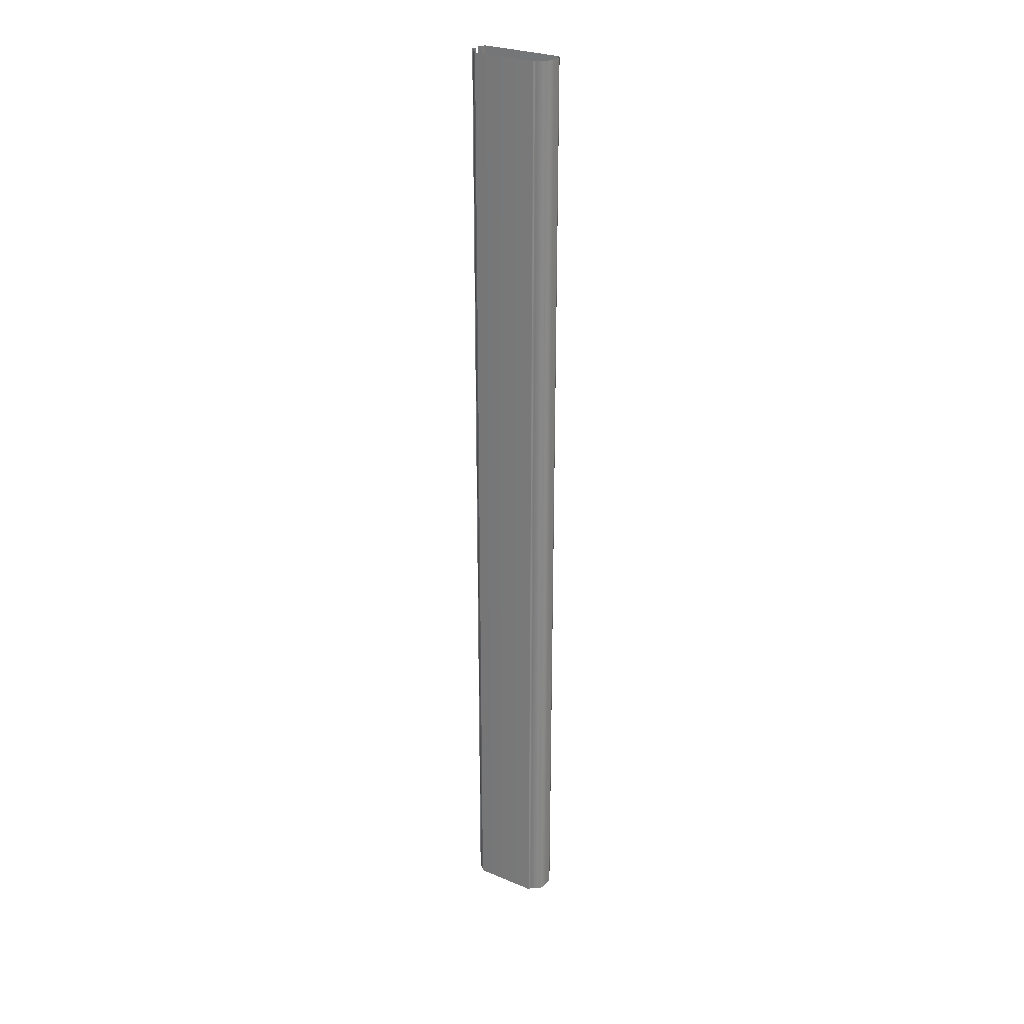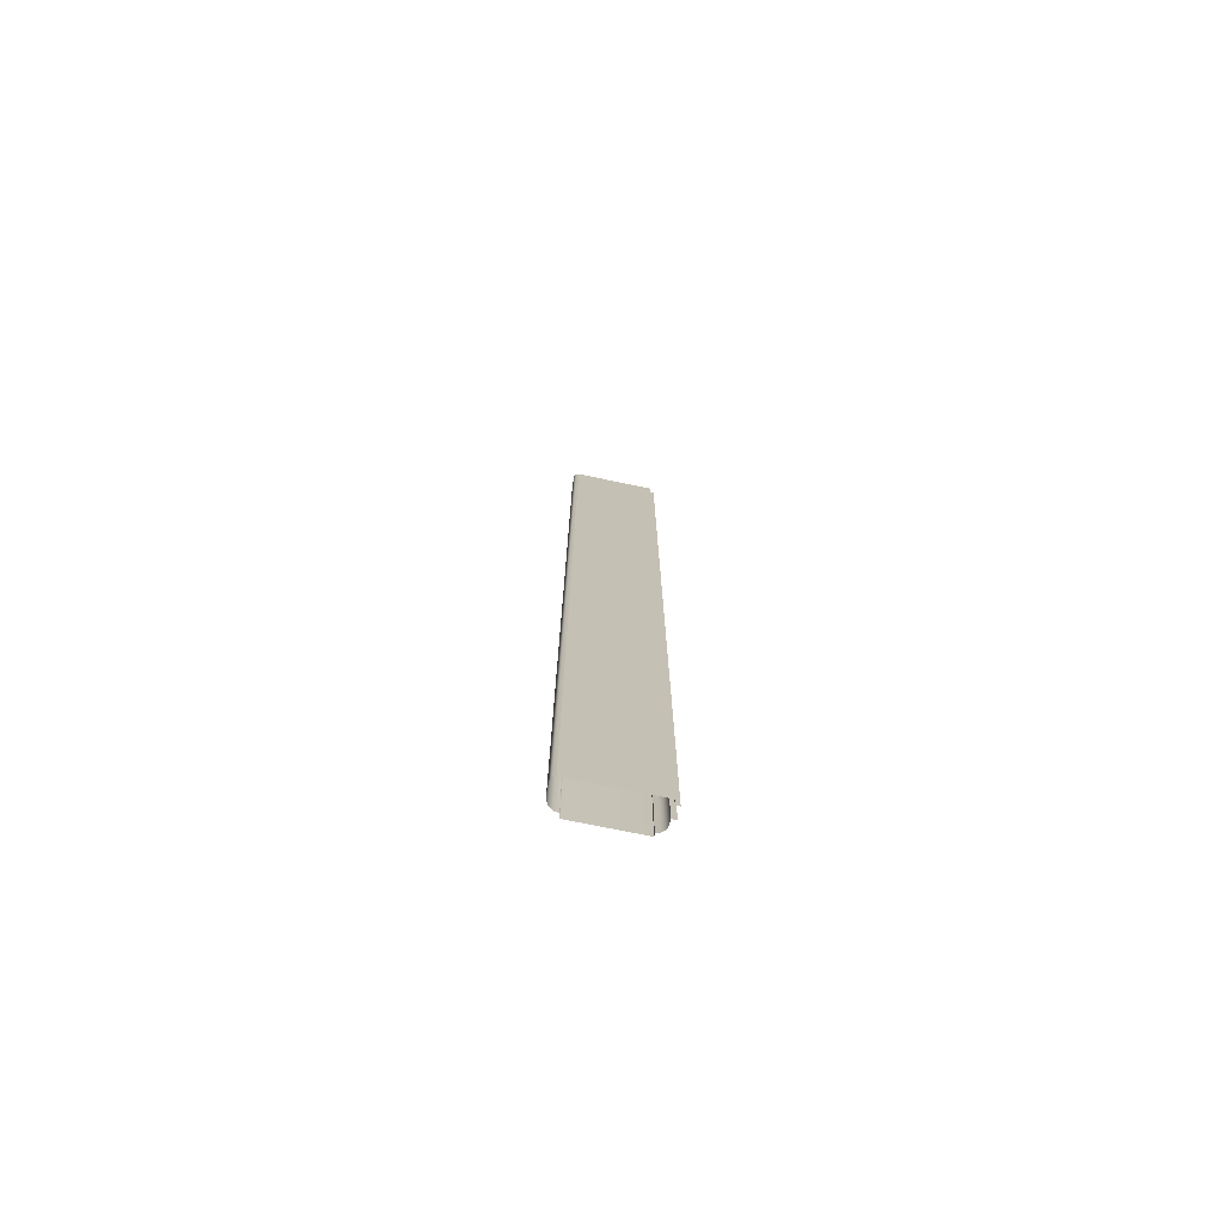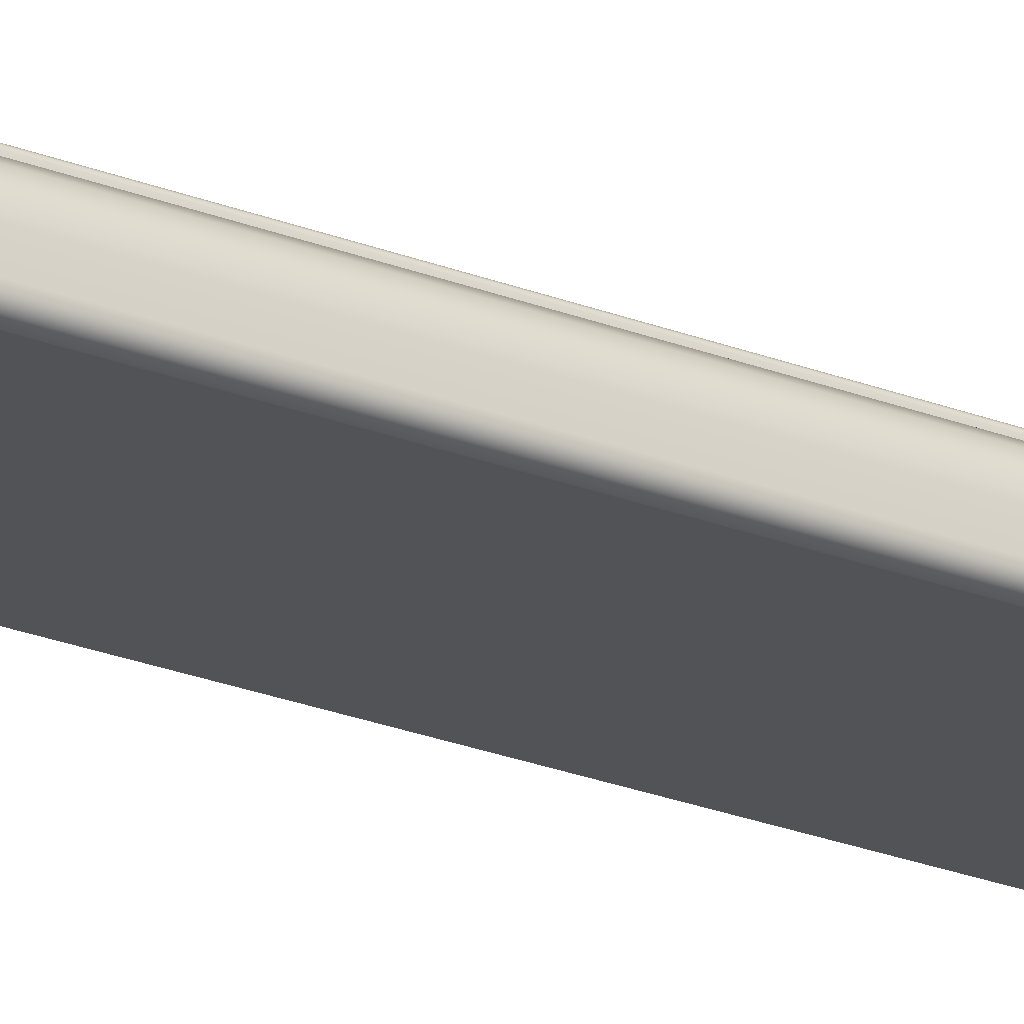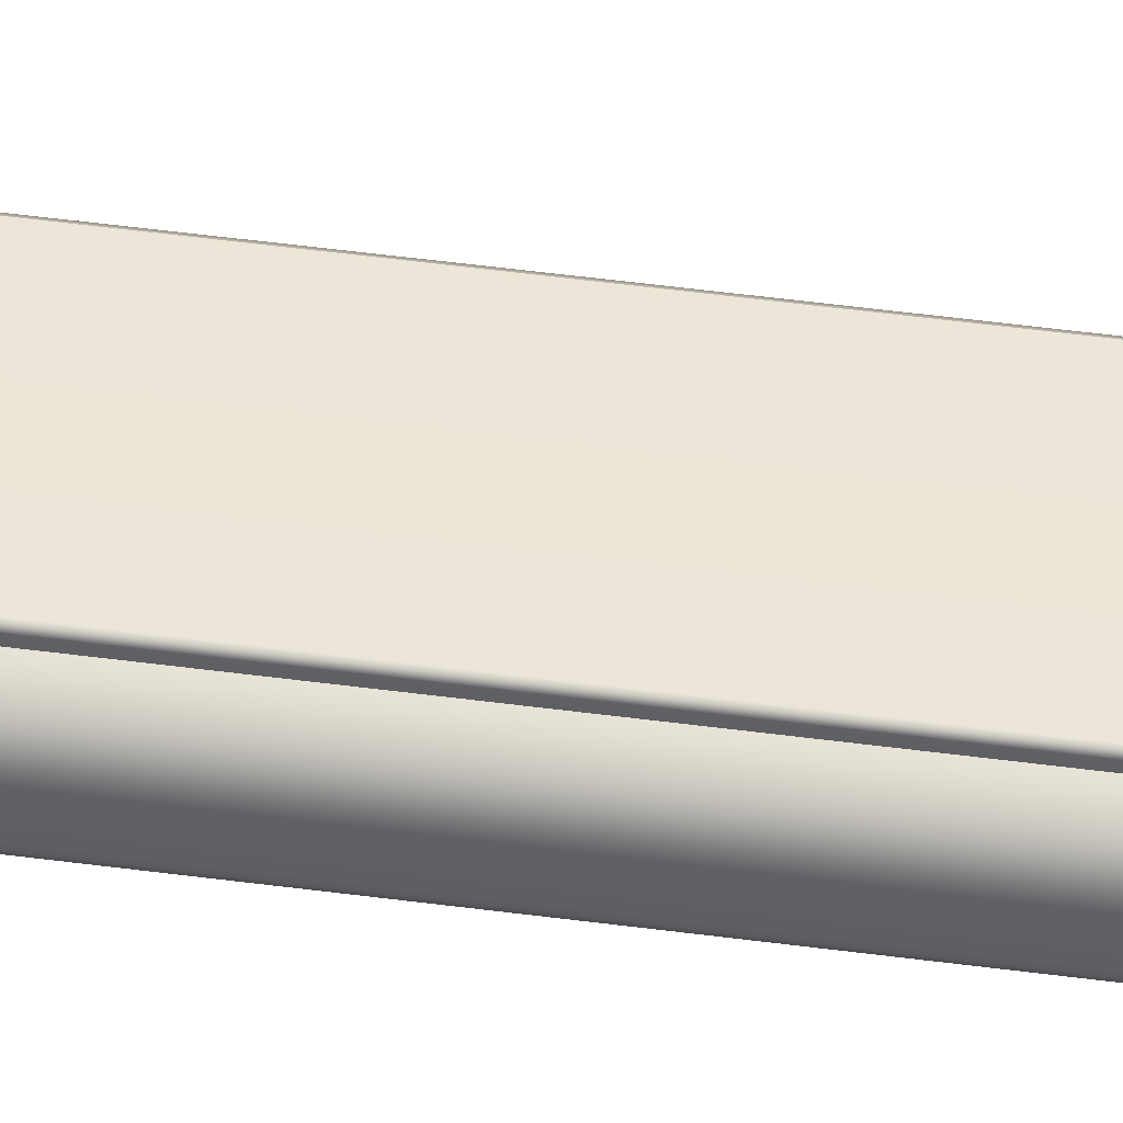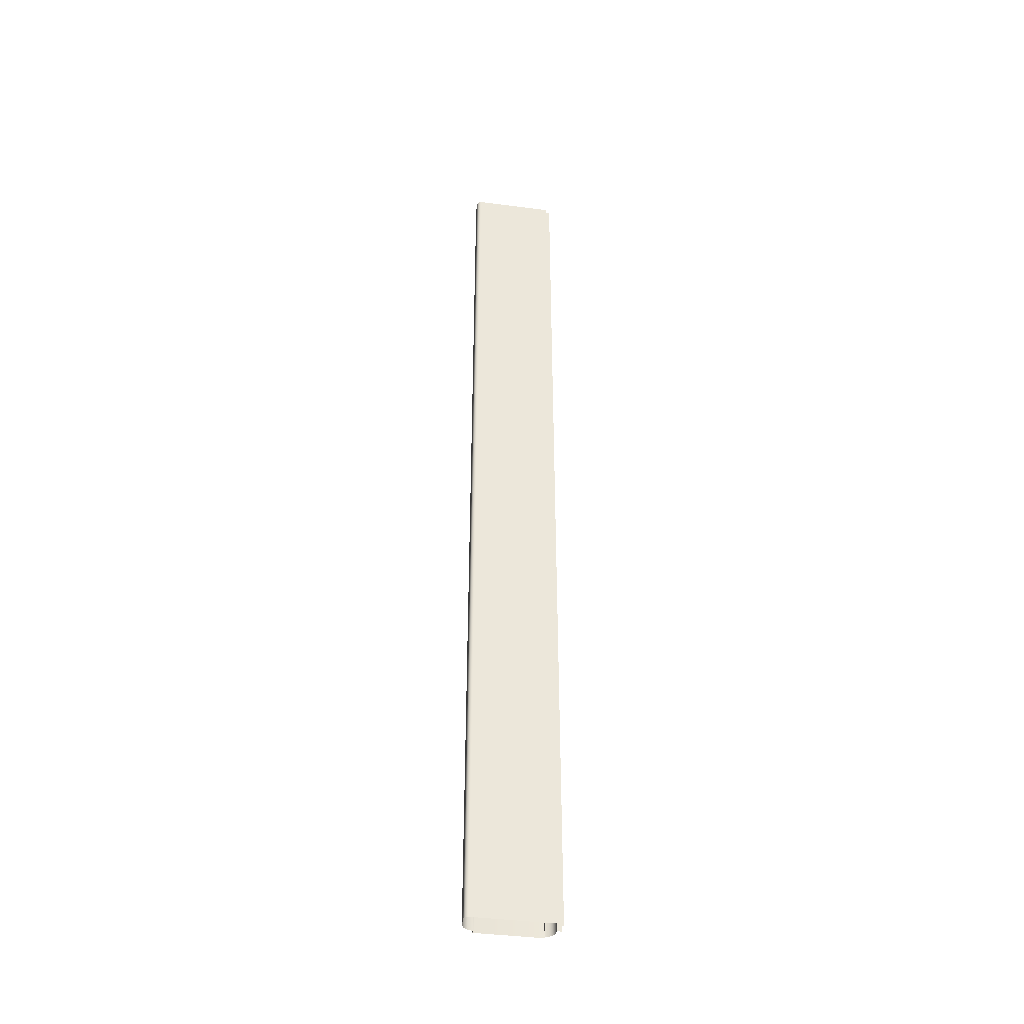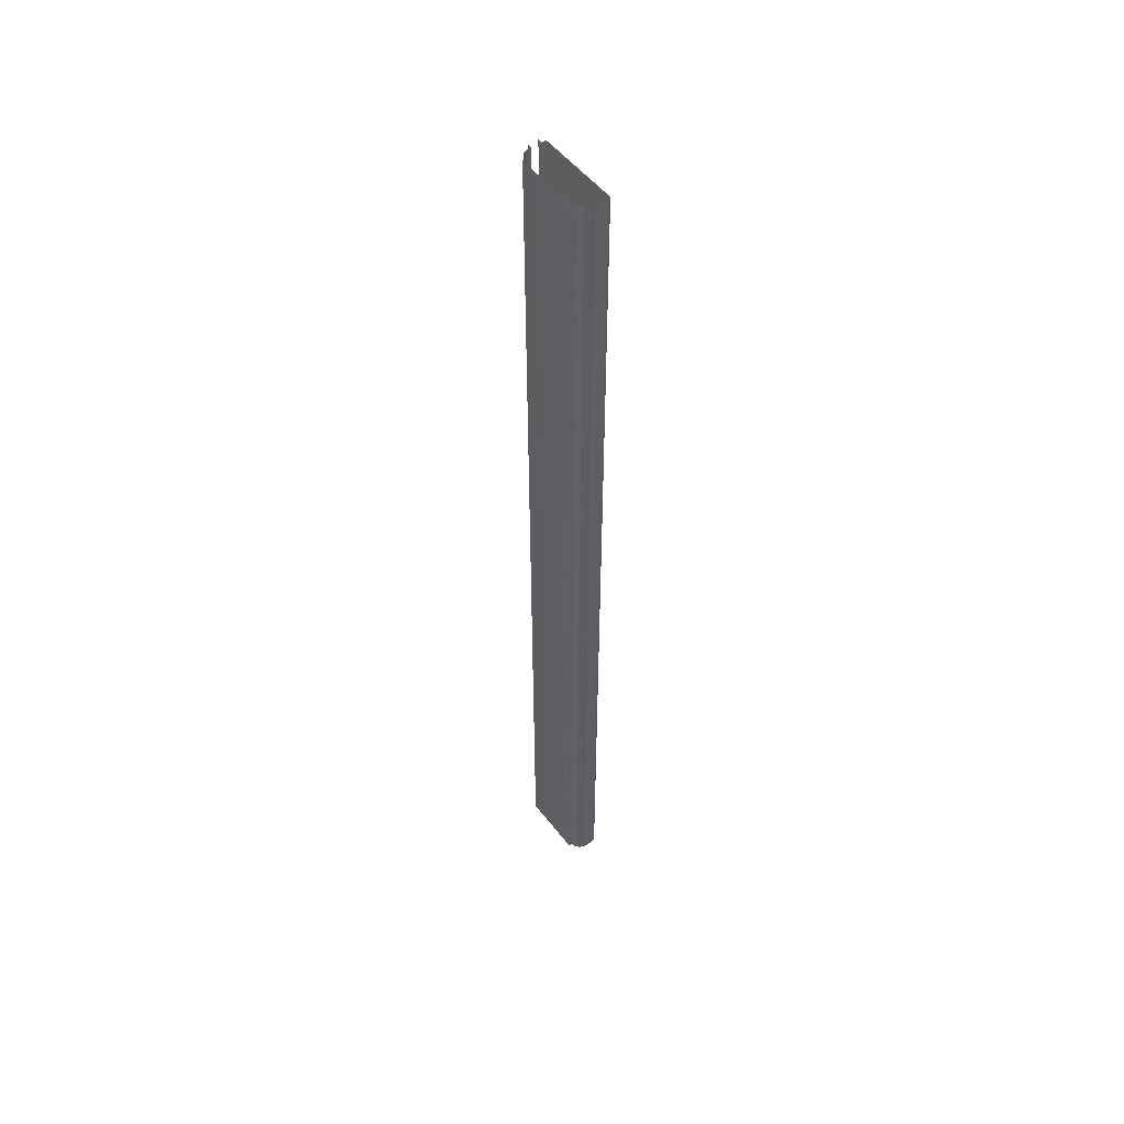
<metadata>
{"format":"obj","ext":"obj","renderer":"f3d","projection":"perspective","resolution":1024,"background":"white","views":[{"elev":27.6,"azim":32.5,"up":"+Y"},{"elev":-74.3,"azim":168.4,"up":"+Y"},{"elev":-22.3,"azim":54.7,"up":"+Z"},{"elev":46.5,"azim":98.8,"up":"+Z"},{"elev":-40.5,"azim":170.9,"up":"+Y"},{"elev":51.9,"azim":53.3,"up":"+Y"}]}
</metadata>
<code>
o DF_31_CR1/DF_31_CR/mesh30/mesh30-geometry#mesh30-geometry
v 0.2593 -0.5224 0.5864
v 0.2593 0.6496 0.589
v 0.2593 -0.5224 0.589
v 0.2593 0.6496 0.5864
v 0.2591 0.6496 0.5899
v 0.2651 0.6496 0.5849
v 0.2591 -0.5224 0.5899
v 0.2651 -0.5224 0.5849
v 0.2585 0.6496 0.5905
v 0.2698 0.6496 0.5813
v 0.2585 -0.5224 0.5905
v 0.2698 -0.5224 0.5813
v 0.2576 -0.5224 0.5908
v 0.2726 -0.5224 0.576
v 0.2576 0.6496 0.5908
v 0.2726 0.6496 0.576
v 0.1802 -0.5224 0.5908
v 0.2731 -0.5224 0.5701
v 0.1802 0.6496 0.5908
v 0.2731 0.6496 0.5701
v 0.1802 0.6496 0.5878
v 0.2731 -0.5224 0.5612
v 0.1802 -0.5224 0.5878
v 0.2731 0.6496 0.5612
v 0.176 -0.5224 0.5865
v 0.2731 -0.5224 0.5595
v 0.176 0.6496 0.5865
v 0.2731 0.6496 0.5595
v 0.1726 -0.5224 0.5837
v 0.2724 -0.5224 0.5578
v 0.1726 0.6496 0.5837
v 0.2724 0.6496 0.5578
v 0.1705 0.6496 0.5798
v 0.2713 -0.5224 0.5565
v 0.1705 -0.5224 0.5798
v 0.2713 0.6496 0.5565
v 0.17 0.6496 0.5754
v 0.2697 0.6496 0.5556
v 0.17 -0.5224 0.5754
v 0.2697 -0.5224 0.5556
v 0.17 0.6496 0.5728
v 0.2679 0.6496 0.5554
v 0.17 -0.5224 0.5728
v 0.2679 -0.5224 0.5554
v 0.1643 -0.5224 0.5728
v 0.17 0.6496 0.5554
v 0.1643 0.6496 0.5728
v 0.17 -0.5224 0.5554
v 0.17 -0.5224 0.5607
v 0.17 0.6496 0.5607
v 0.1643 0.6496 0.5607
v 0.1643 -0.5224 0.5607
f 1 2 3
f 2 1 4
f 5 3 2
f 1 6 4
f 3 5 7
f 6 1 8
f 9 7 5
f 8 10 6
f 7 9 11
f 10 8 12
f 9 13 11
f 14 10 12
f 13 9 15
f 10 14 16
f 15 17 13
f 18 16 14
f 17 15 19
f 16 18 20
f 21 17 19
f 22 20 18
f 17 21 23
f 20 22 24
f 21 25 23
f 26 24 22
f 25 21 27
f 24 26 28
f 27 29 25
f 30 28 26
f 29 27 31
f 28 30 32
f 33 29 31
f 34 32 30
f 29 33 35
f 32 34 36
f 37 35 33
f 34 38 36
f 35 37 39
f 38 34 40
f 41 39 37
f 40 42 38
f 39 41 43
f 42 40 44
f 41 45 43
f 44 46 42
f 45 41 47
f 46 44 48
f 49 46 48
f 46 49 50
f 49 51 50
f 51 49 52
f 3 2 1
f 4 1 2
f 2 3 5
f 4 6 1
f 7 5 3
f 8 1 6
f 5 7 9
f 6 10 8
f 11 9 7
f 12 8 10
f 11 13 9
f 12 10 14
f 15 9 13
f 16 14 10
f 13 17 15
f 14 16 18
f 19 15 17
f 20 18 16
f 19 17 21
f 18 20 22
f 23 21 17
f 24 22 20
f 23 25 21
f 22 24 26
f 27 21 25
f 28 26 24
f 25 29 27
f 26 28 30
f 31 27 29
f 32 30 28
f 31 29 33
f 30 32 34
f 35 33 29
f 36 34 32
f 33 35 37
f 36 38 34
f 39 37 35
f 40 34 38
f 37 39 41
f 38 42 40
f 43 41 39
f 44 40 42
f 43 45 41
f 42 46 44
f 47 41 45
f 48 44 46
f 48 46 49
f 50 49 46
f 50 51 49
f 52 49 51

</code>
